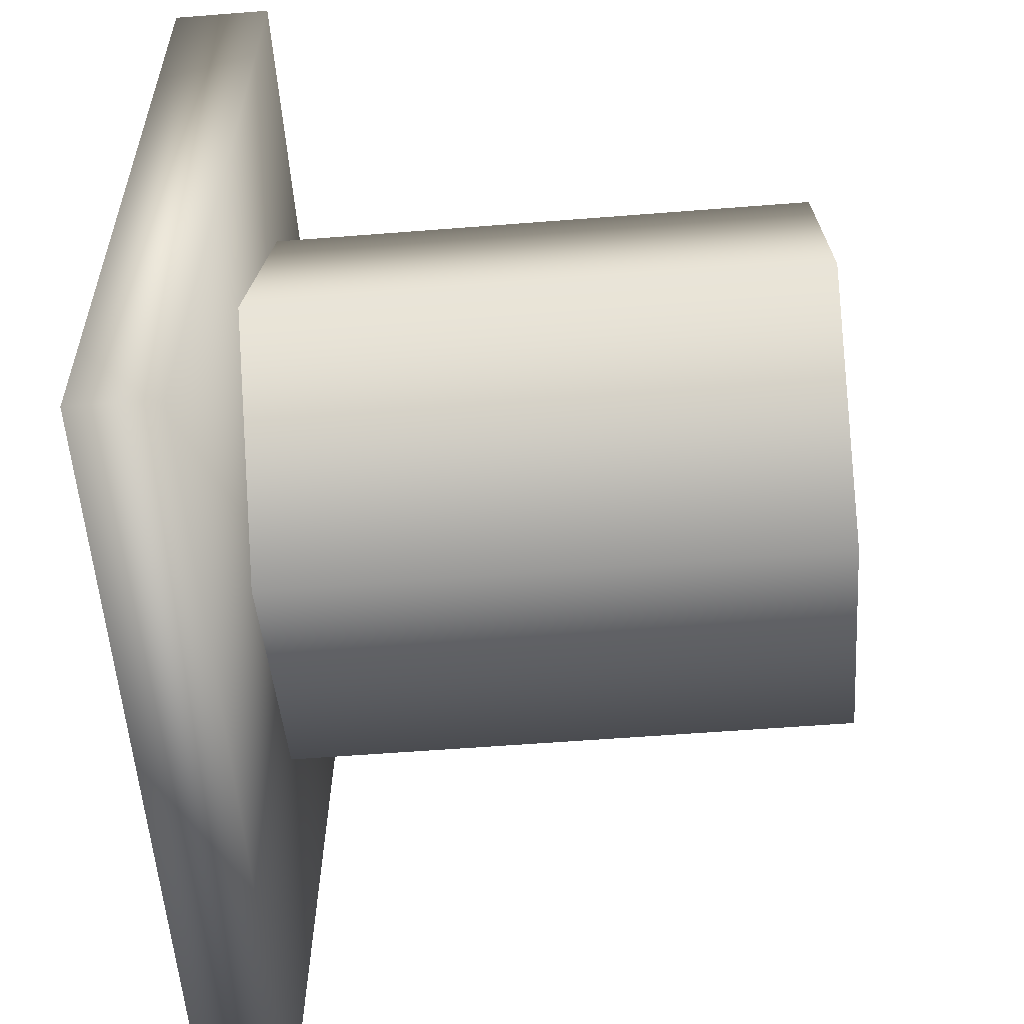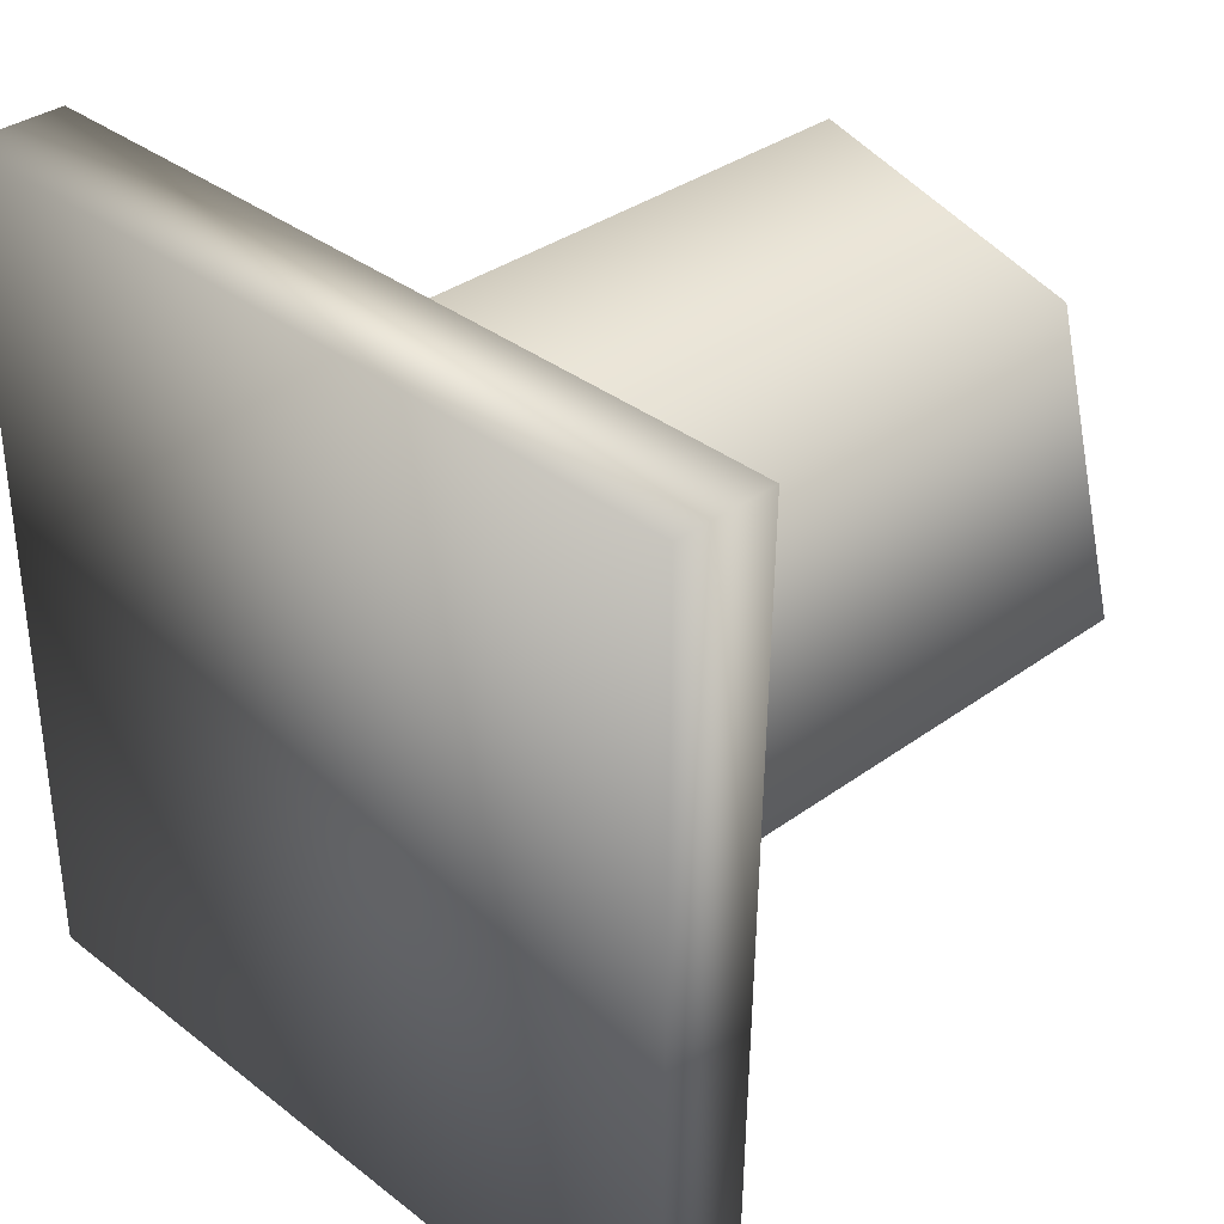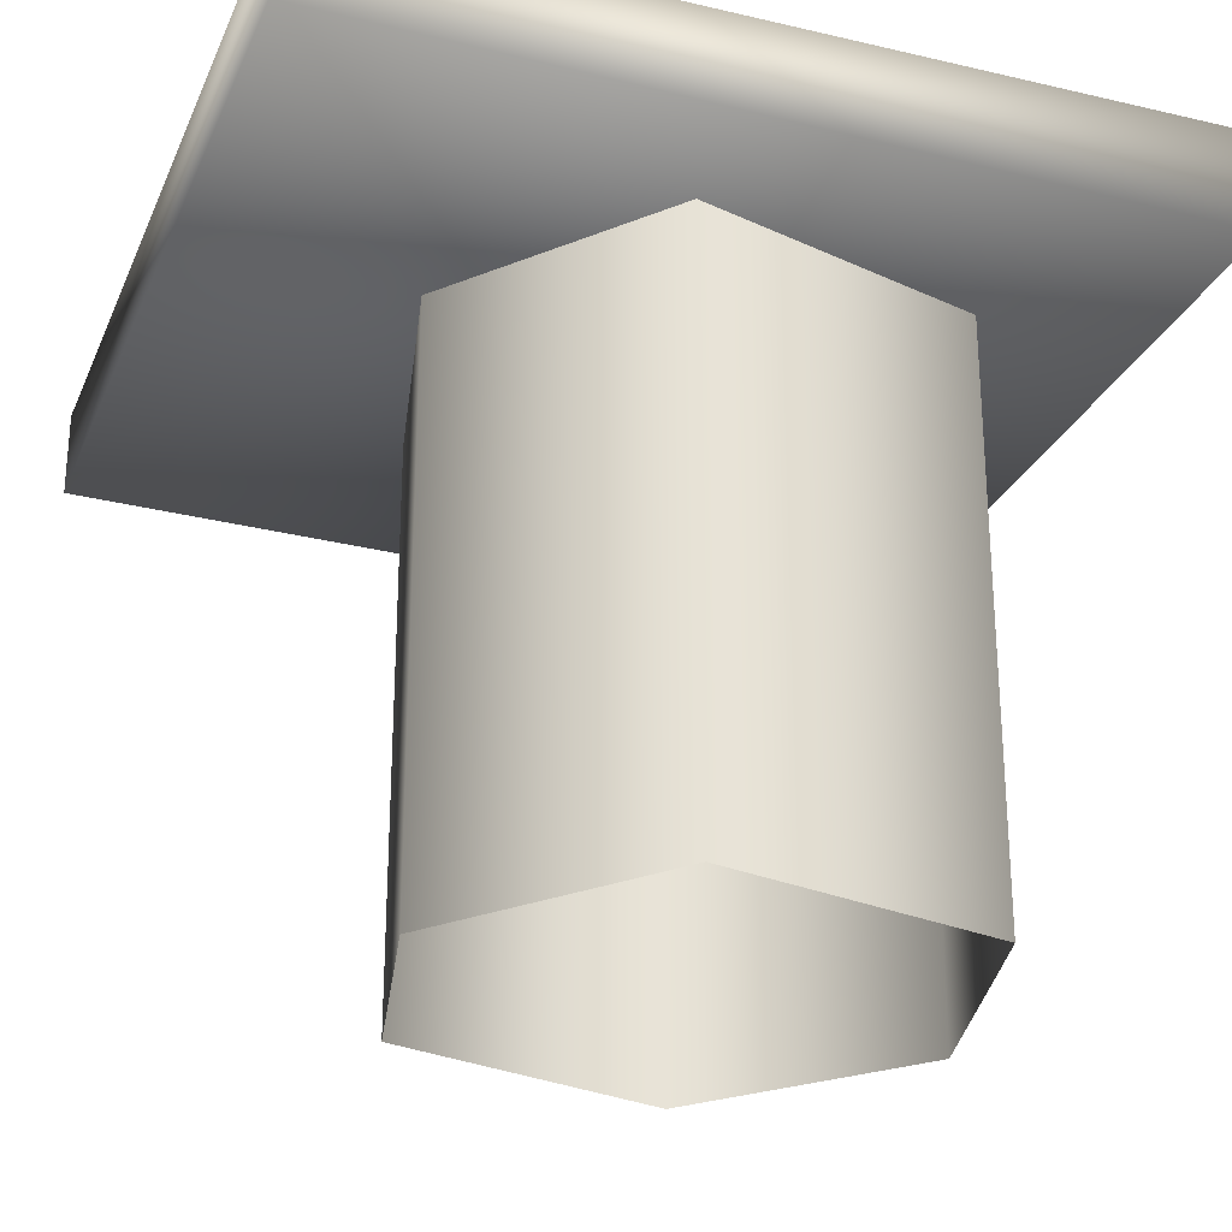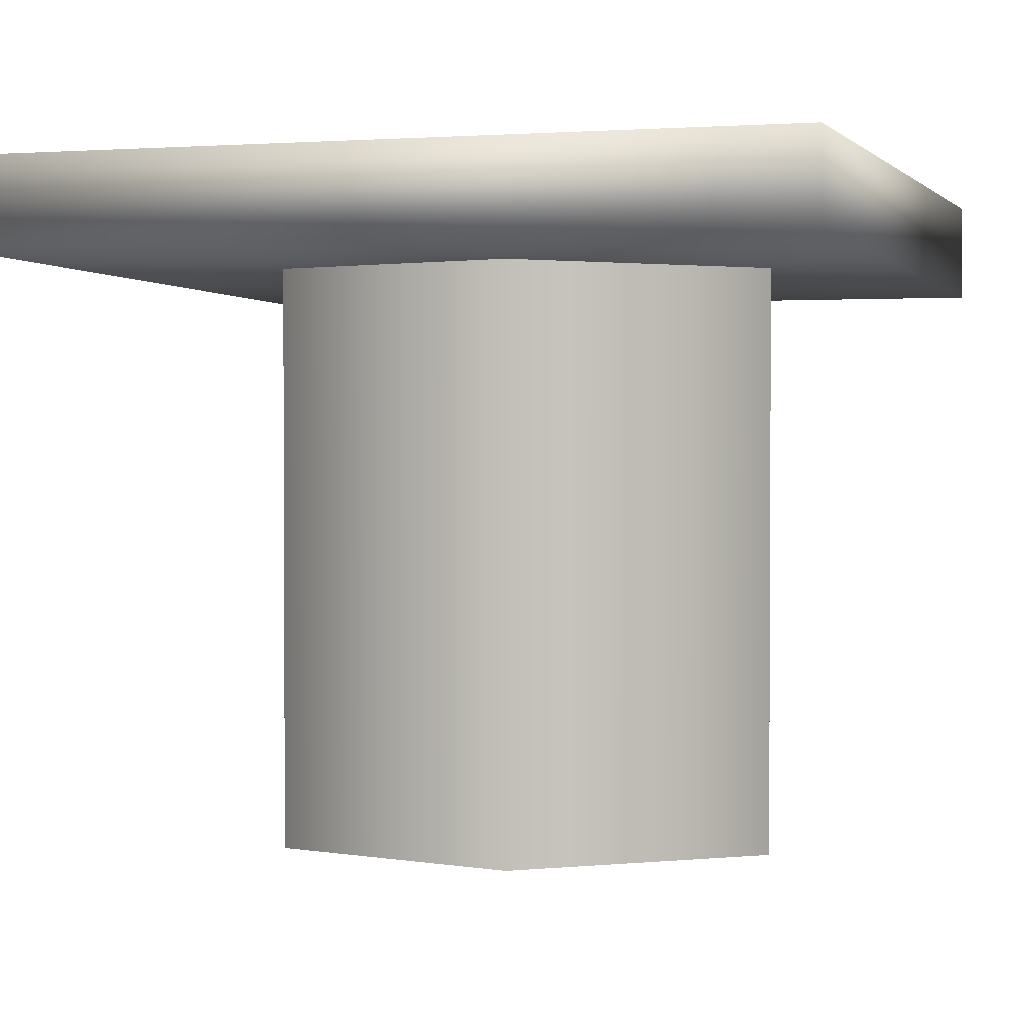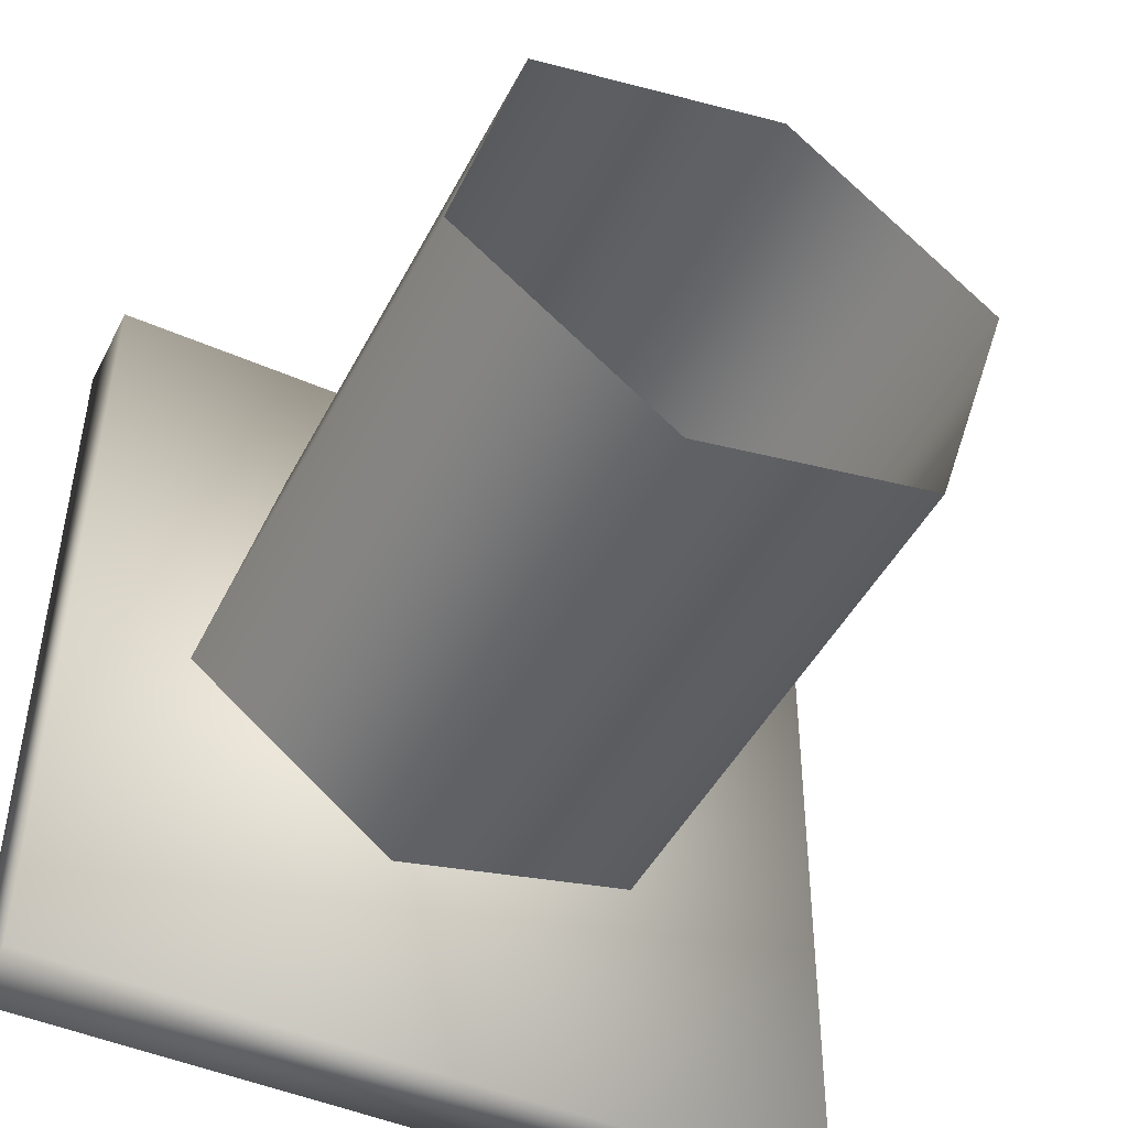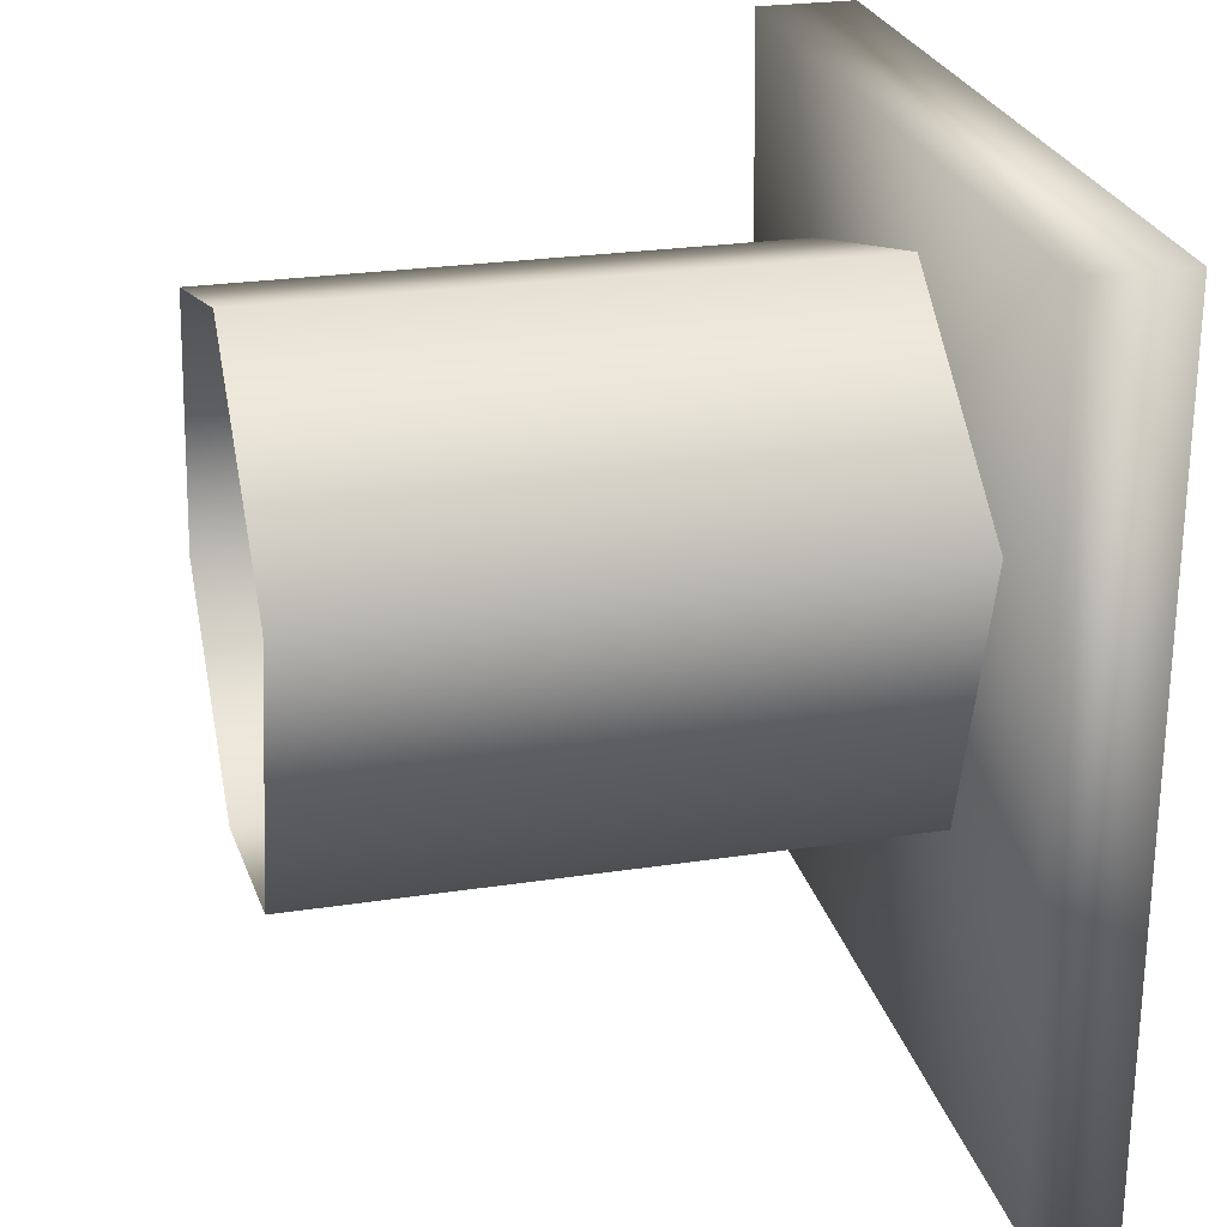
<metadata>
{"format":"obj","ext":"obj","renderer":"f3d","projection":"perspective","resolution":1024,"background":"white","views":[{"elev":-57.1,"azim":-85.3,"up":"+Z"},{"elev":34.9,"azim":-134.1,"up":"+Z"},{"elev":-26.6,"azim":-110.0,"up":"+Y"},{"elev":1.8,"azim":-162.1,"up":"+Y"},{"elev":-46.7,"azim":-26.4,"up":"+Z"},{"elev":25.3,"azim":76.2,"up":"+Z"}]}
</metadata>
<code>
g Area_Common_Build_Hili_House_22_Col
v -2.777 1.143 2.922
v 2.777 1.244 -2.869
v -2.777 1.244 -2.869
v 2.777 1.143 2.922
v 2.777 1.836 2.922
v -2.777 1.836 2.922
v 2.777 1.836 -2.869
v -2.777 1.836 -2.869
v -0.3992 1.268 -1.343
v 1.345 -2.801 -0.9431
v 1.345 1.268 -0.9431
v -0.3992 -2.801 -1.343
v 1.995 -2.801 1.084
v 1.995 1.268 1.084
v 0.4938 -2.801 2.313
v 0.4938 1.268 2.313
v -1.402 -2.801 1.795
v -1.402 1.268 1.795
v -1.916 -2.801 -0.1912
v -1.916 1.268 -0.1912
g Area_Common_Build_Hili_House_22_Col_0
f 3 2 1
f 4 1 2
f 4 5 1
f 6 1 5
f 1 6 3
f 5 7 6
f 2 7 4
f 5 4 7
f 8 6 7
f 3 8 2
f 7 2 8
f 8 3 6
f 11 10 9
f 12 9 10
f 10 11 13
f 14 13 11
f 13 14 15
f 16 15 14
f 15 16 17
f 18 17 16
f 17 18 19
f 20 19 18
f 9 12 20
f 19 20 12

</code>
